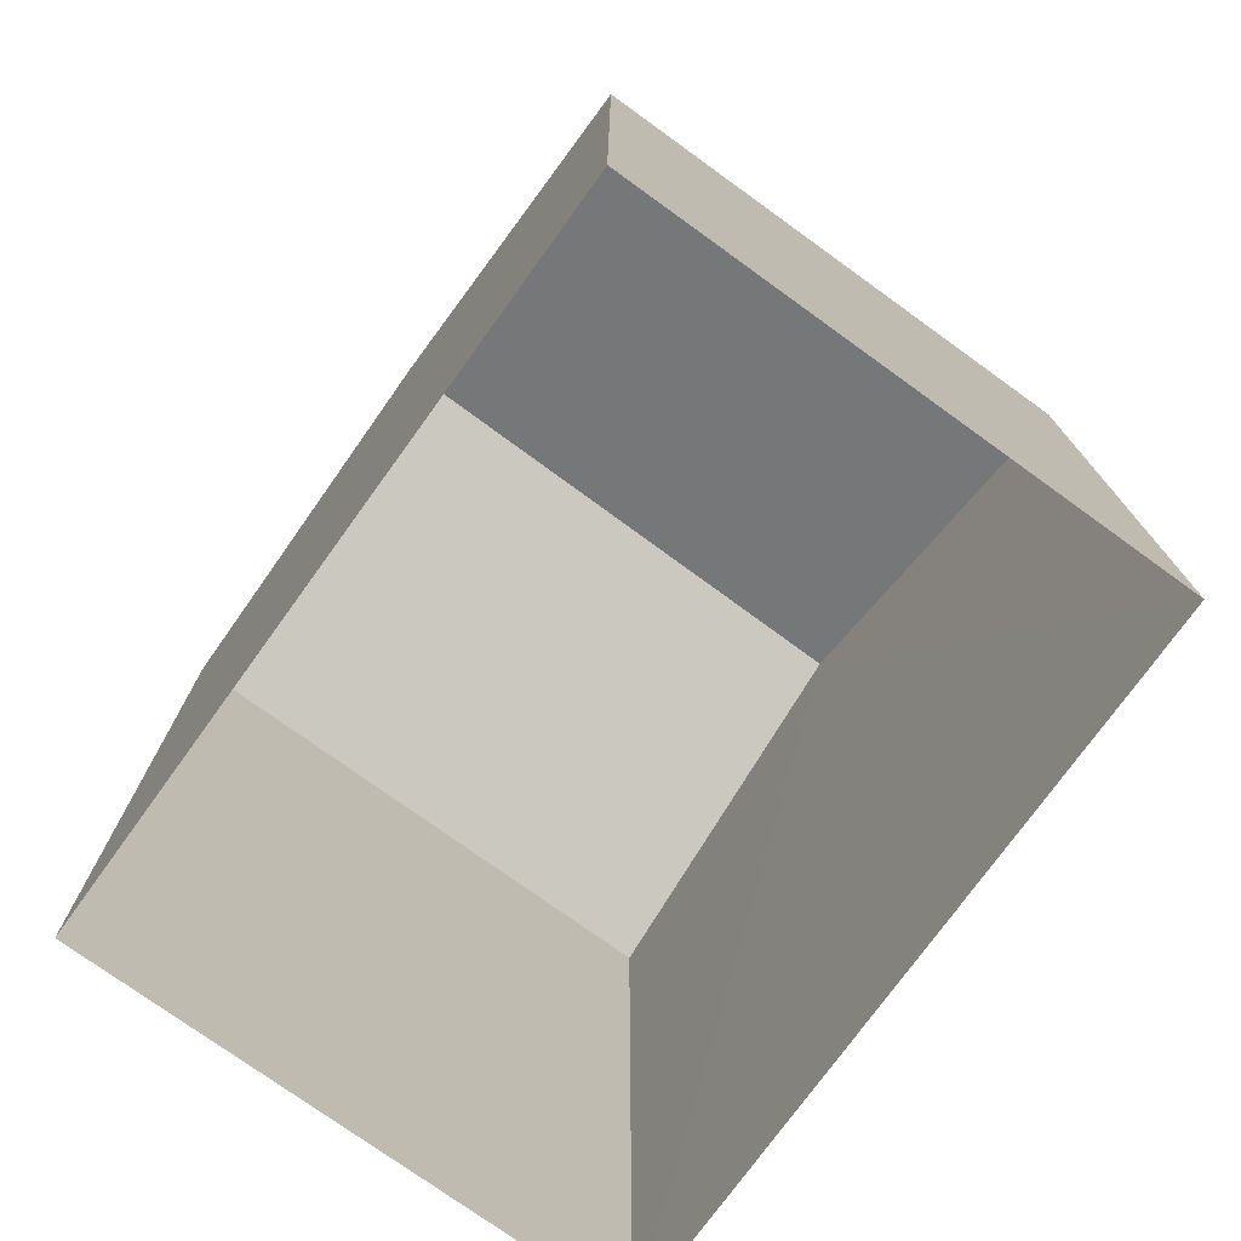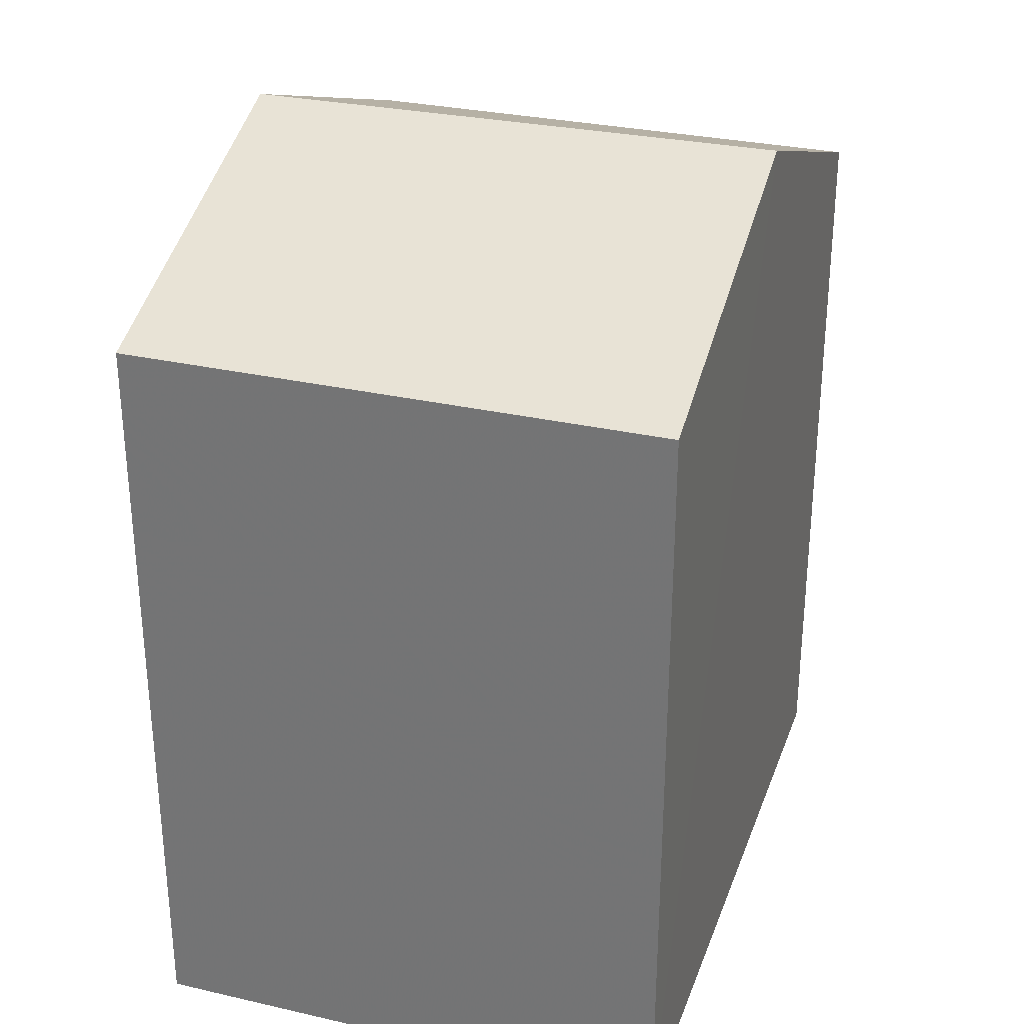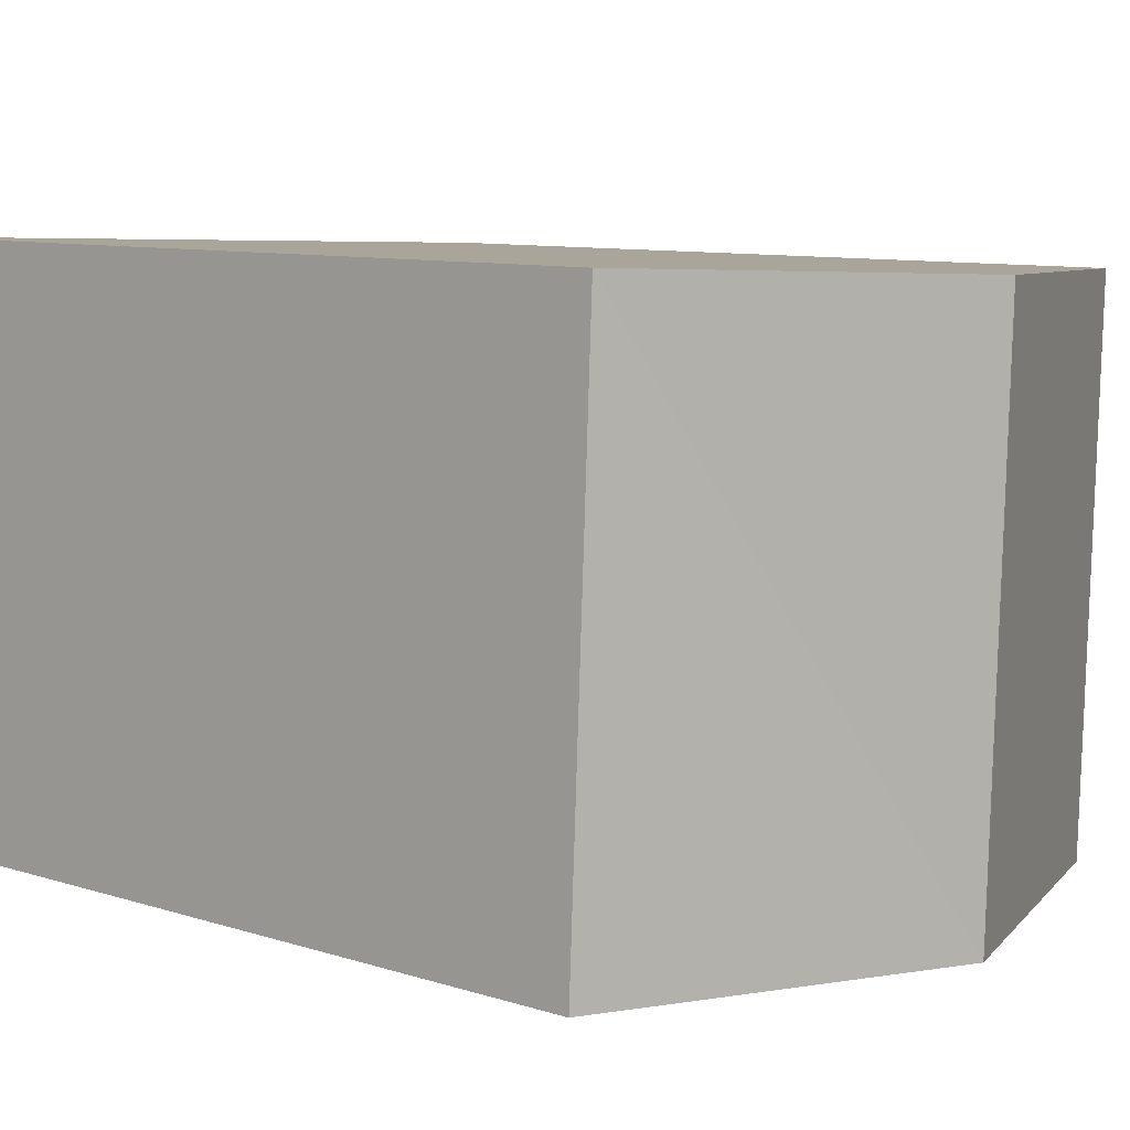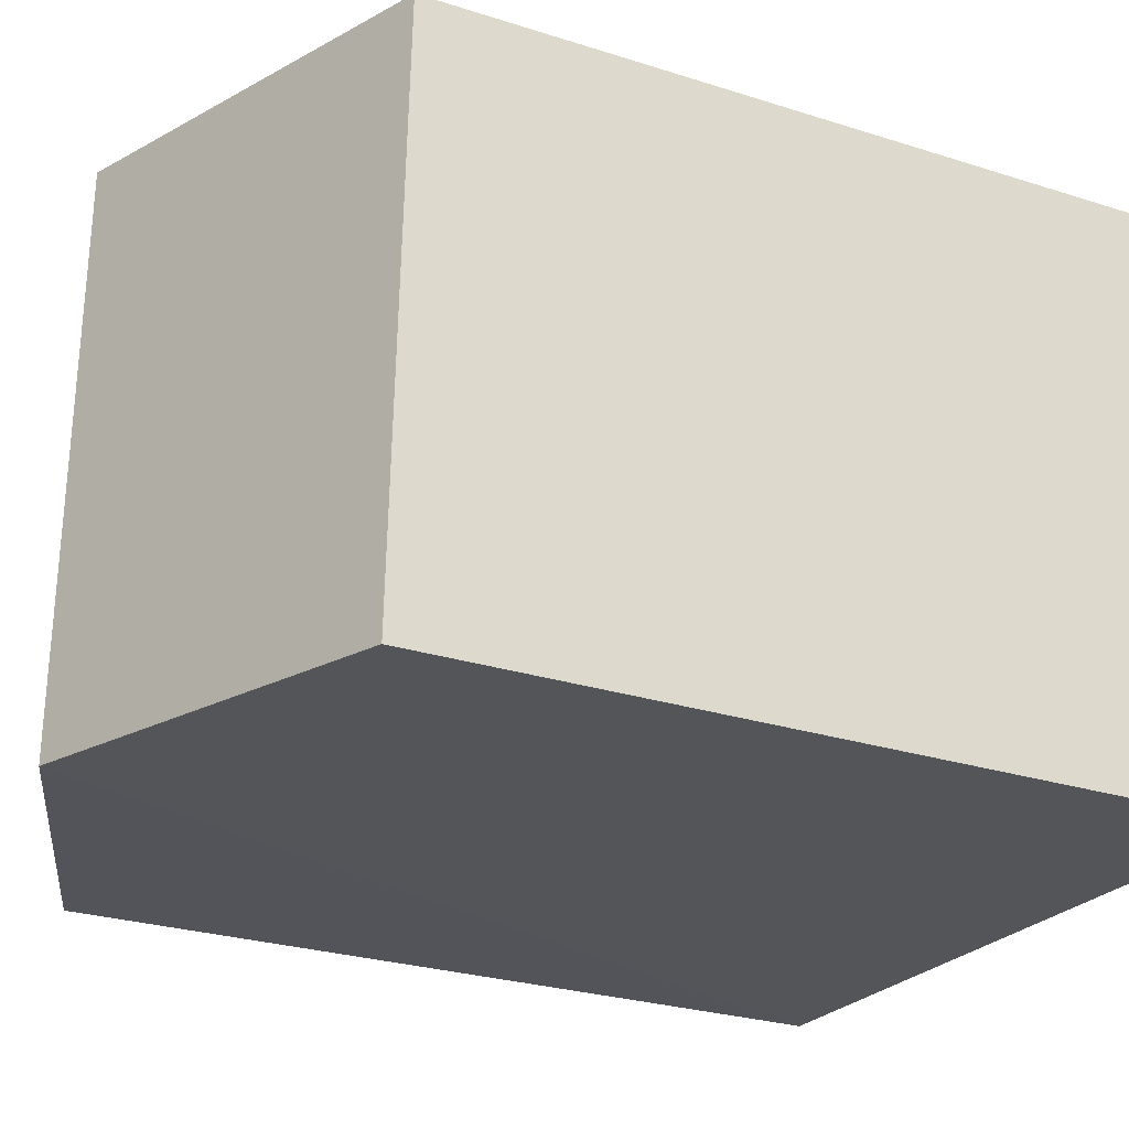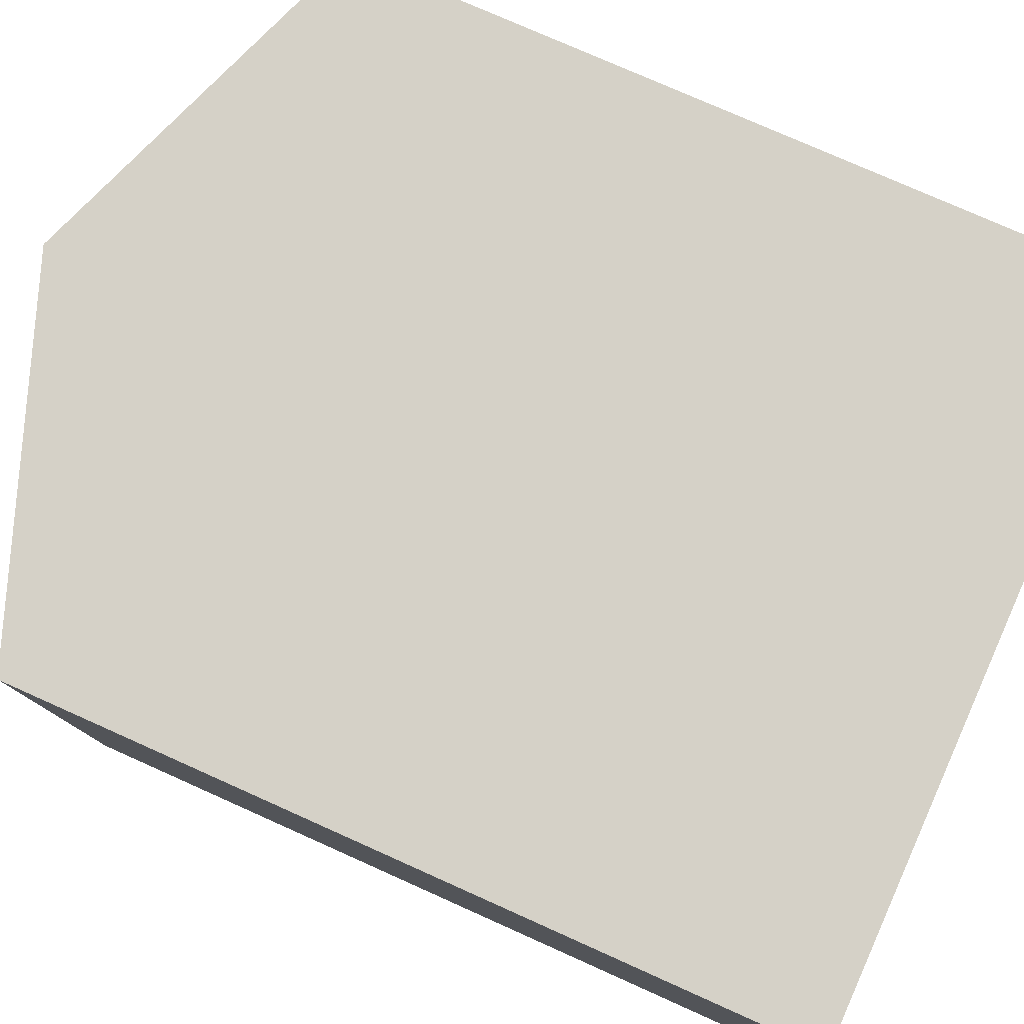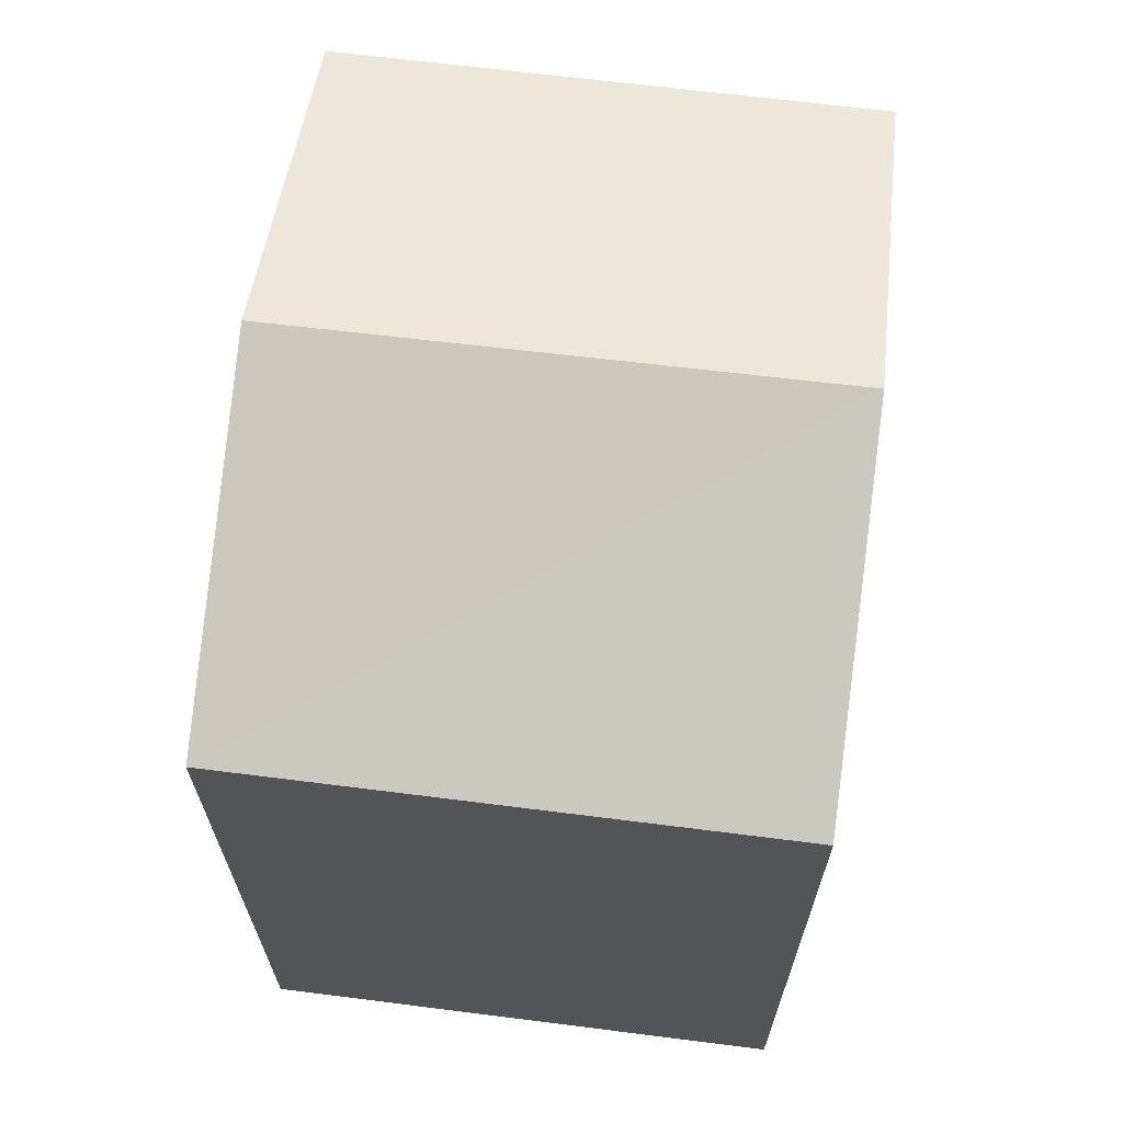
<metadata>
{"format":"obj","ext":"obj","renderer":"f3d","projection":"perspective","resolution":1024,"background":"white","views":[{"elev":-75.6,"azim":51.6,"up":"+Z"},{"elev":30.1,"azim":-74.4,"up":"+Z"},{"elev":9.2,"azim":-49.6,"up":"+Y"},{"elev":-26.5,"azim":63.2,"up":"+Y"},{"elev":76.5,"azim":114.1,"up":"+Y"},{"elev":66.6,"azim":-85.4,"up":"+Z"}]}
</metadata>
<code>
v -3.727e+05 -1.034e+05 31.66
v -3.727e+05 -1.034e+05 31.66
v -3.727e+05 -1.034e+05 31.66
v -3.727e+05 -1.034e+05 31.66
v -3.727e+05 -1.034e+05 39.76
v -3.727e+05 -1.034e+05 38.56
v -3.727e+05 -1.034e+05 39.76
v -3.727e+05 -1.034e+05 38.57
v -3.727e+05 -1.034e+05 38.56
v -3.727e+05 -1.034e+05 38.57
f 1 2 3
f 4 1 3
f 5 6 7
f 5 8 6
f 9 10 5
f 7 9 5
f 10 4 5
f 4 3 5
f 3 8 5
f 8 3 2
f 6 8 2
f 10 1 4
f 10 9 1
f 6 2 7
f 2 1 7
f 1 9 7

</code>
